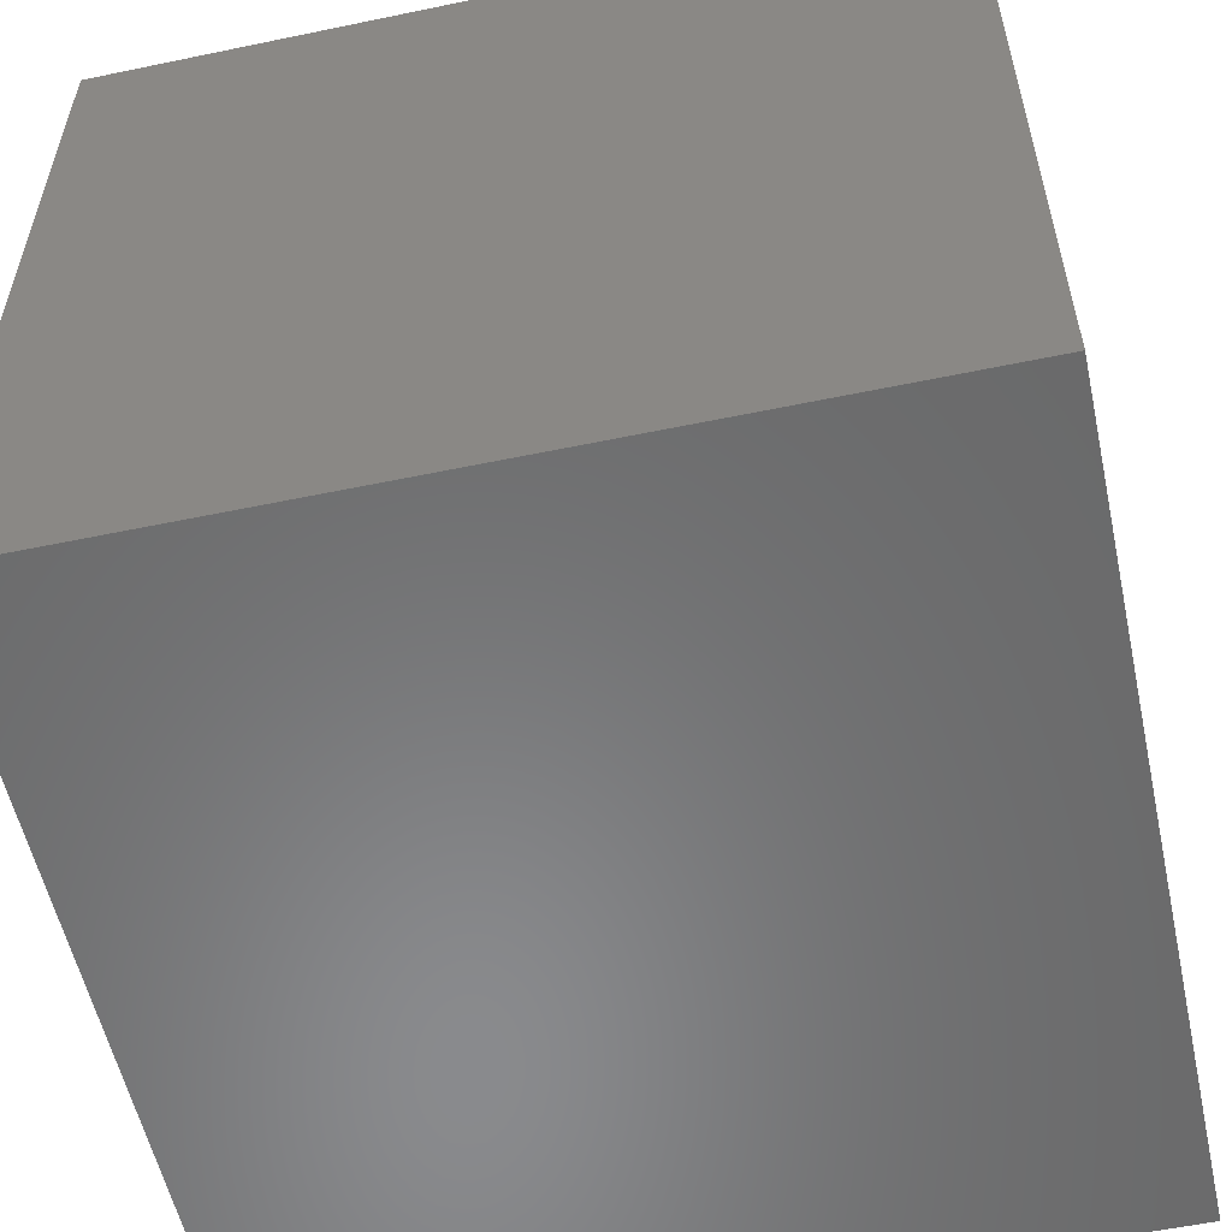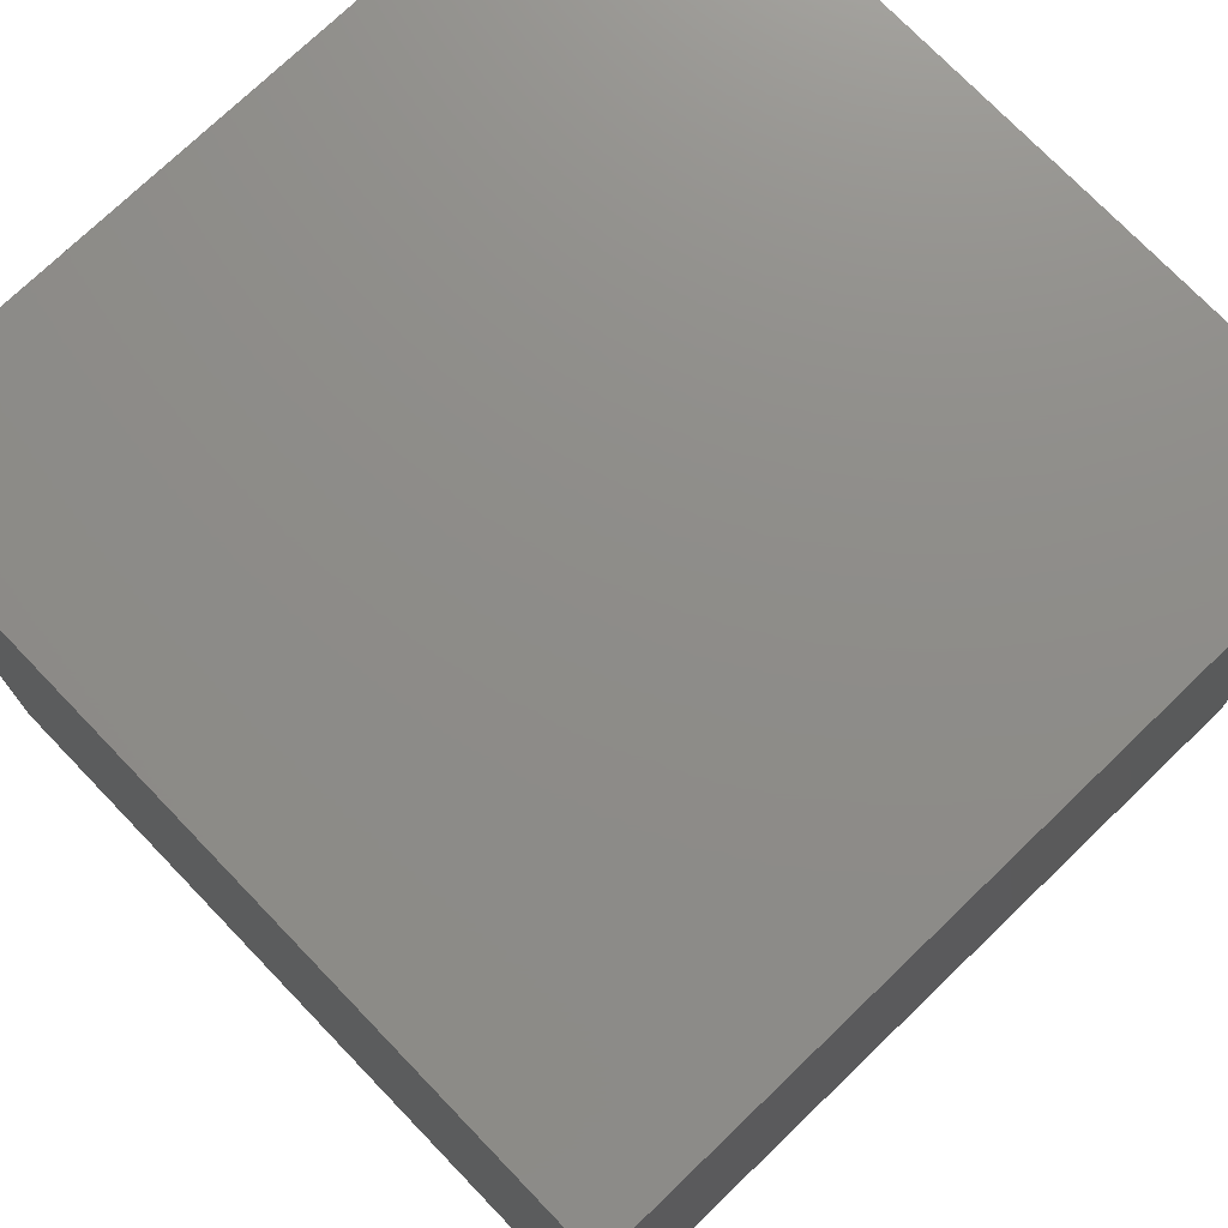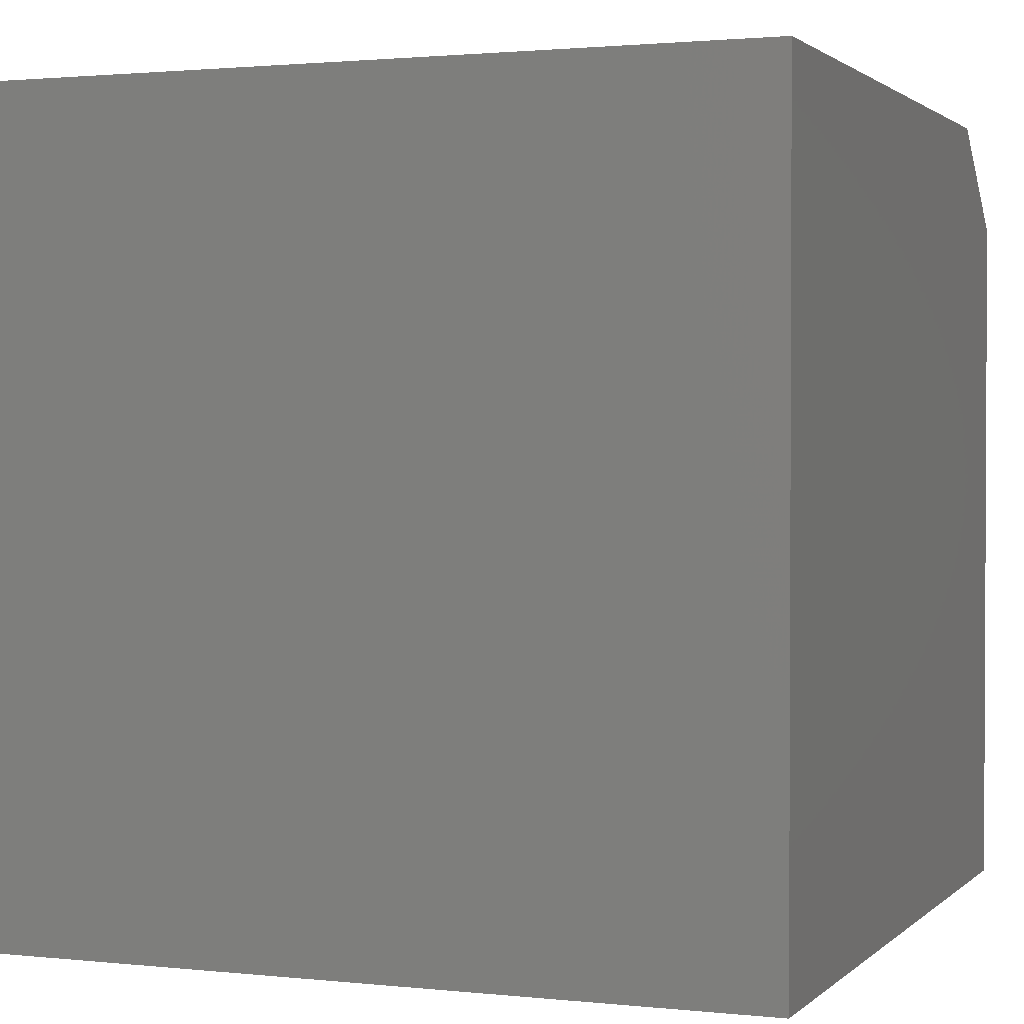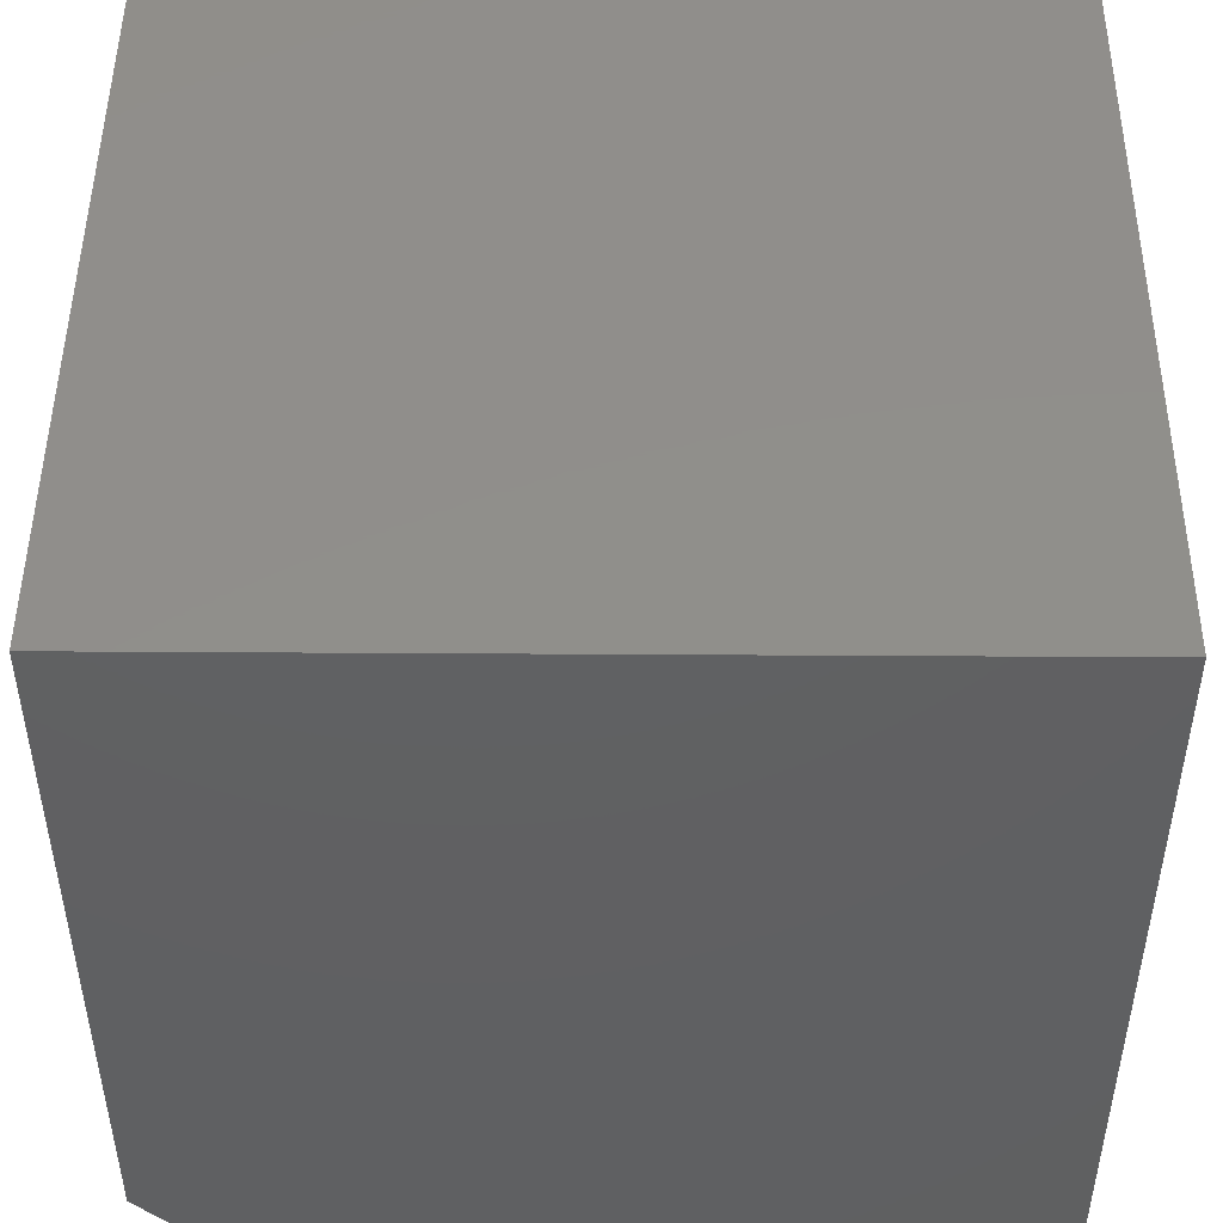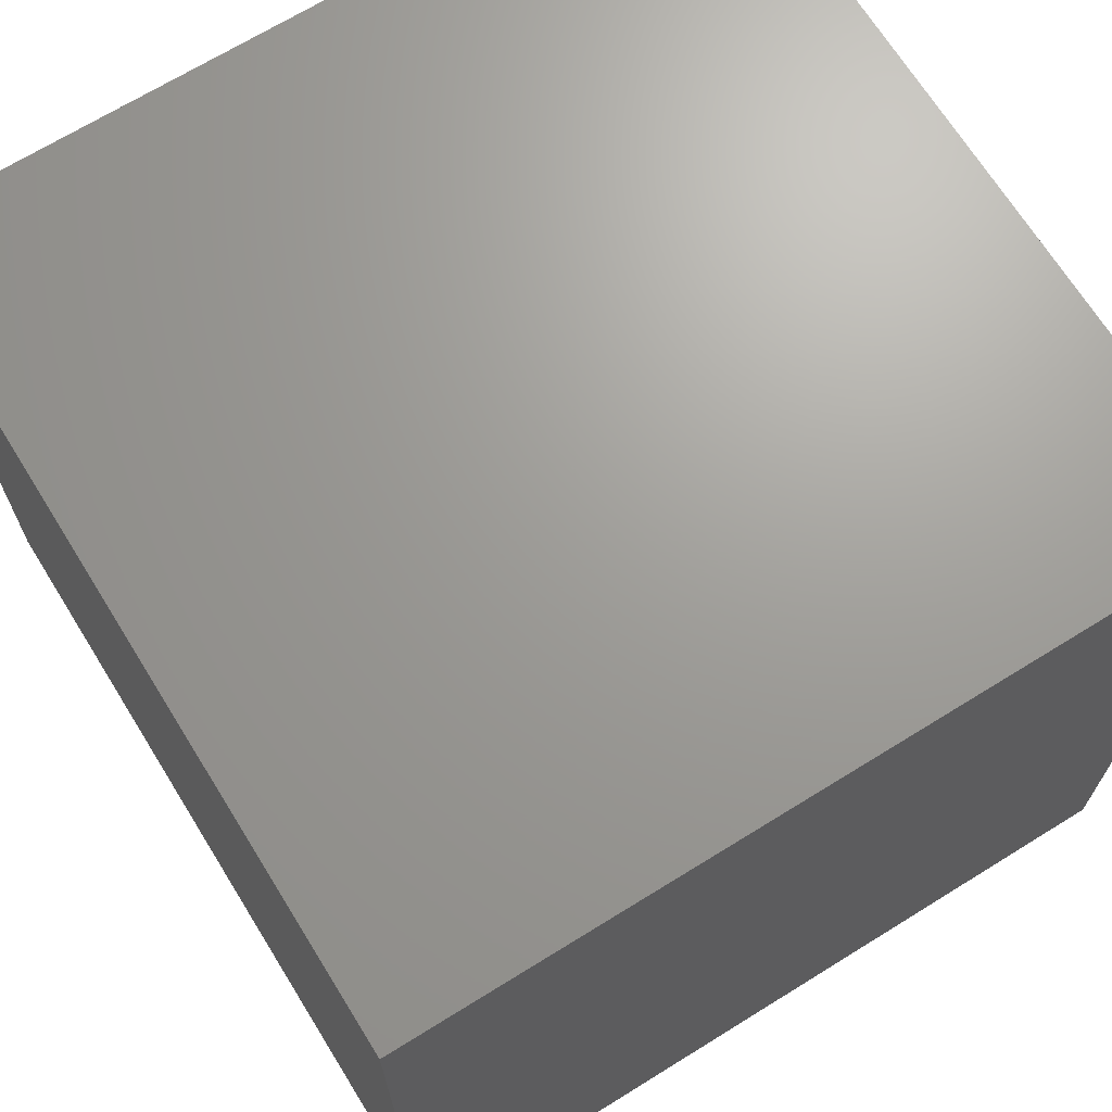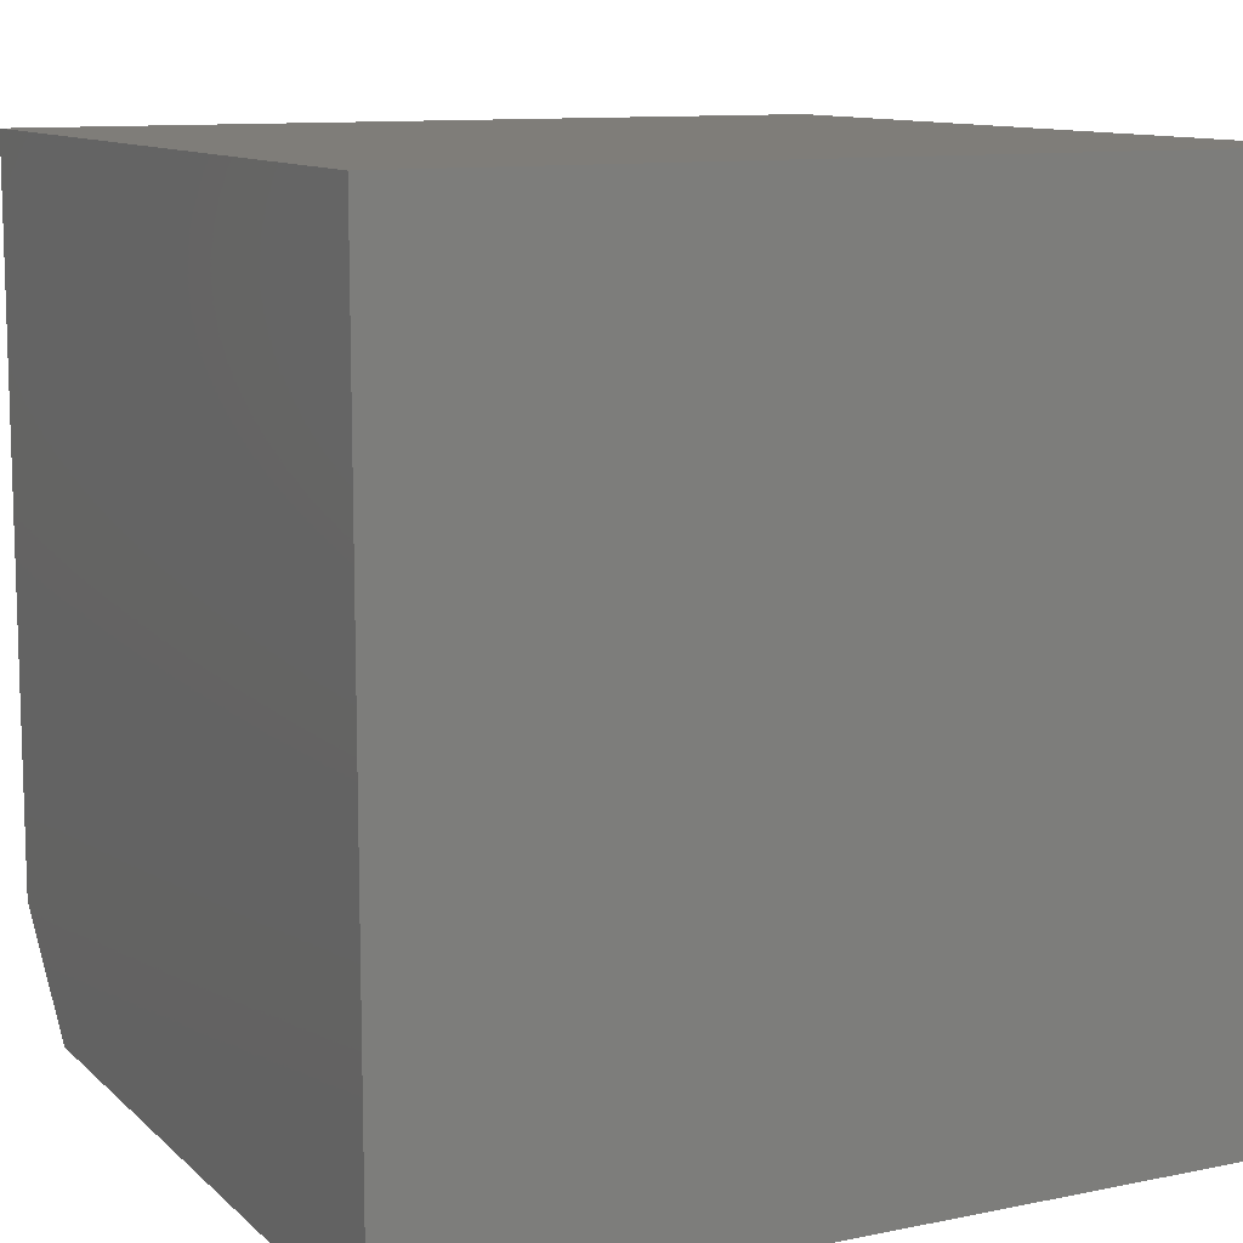
<metadata>
{"format":"stl","ext":"stl","renderer":"f3d","projection":"perspective","resolution":1024,"background":"white","views":[{"elev":-56.2,"azim":102.3,"up":"+Y"},{"elev":74.5,"azim":136.1,"up":"+Z"},{"elev":1.6,"azim":21.4,"up":"+Y"},{"elev":47.9,"azim":-89.6,"up":"+Z"},{"elev":68.8,"azim":-121.8,"up":"+Z"},{"elev":10.9,"azim":-26.8,"up":"+Z"}]}
</metadata>
<code>
# stl→obj: 10 verts, 16 faces
v 6.219e-18 0.375 0.1016
v 4.592e-17 0.375 0.75
v 0.75 0.375 0.1016
v 0.75 0.375 0.75
v 0 -0.375 0
v 4.592e-17 -0.375 0.75
v 0 0.2812 0
v 0.75 -0.375 0.75
v 0.75 -0.375 -4.592e-17
v 0.75 0.2812 -4.592e-17
f 1 2 3
f 3 2 4
f 5 6 7
f 7 6 2
f 7 2 1
f 8 9 4
f 4 9 10
f 4 10 3
f 7 10 5
f 5 10 9
f 7 1 10
f 10 1 3
f 5 9 6
f 6 9 8
f 4 2 8
f 8 2 6

</code>
